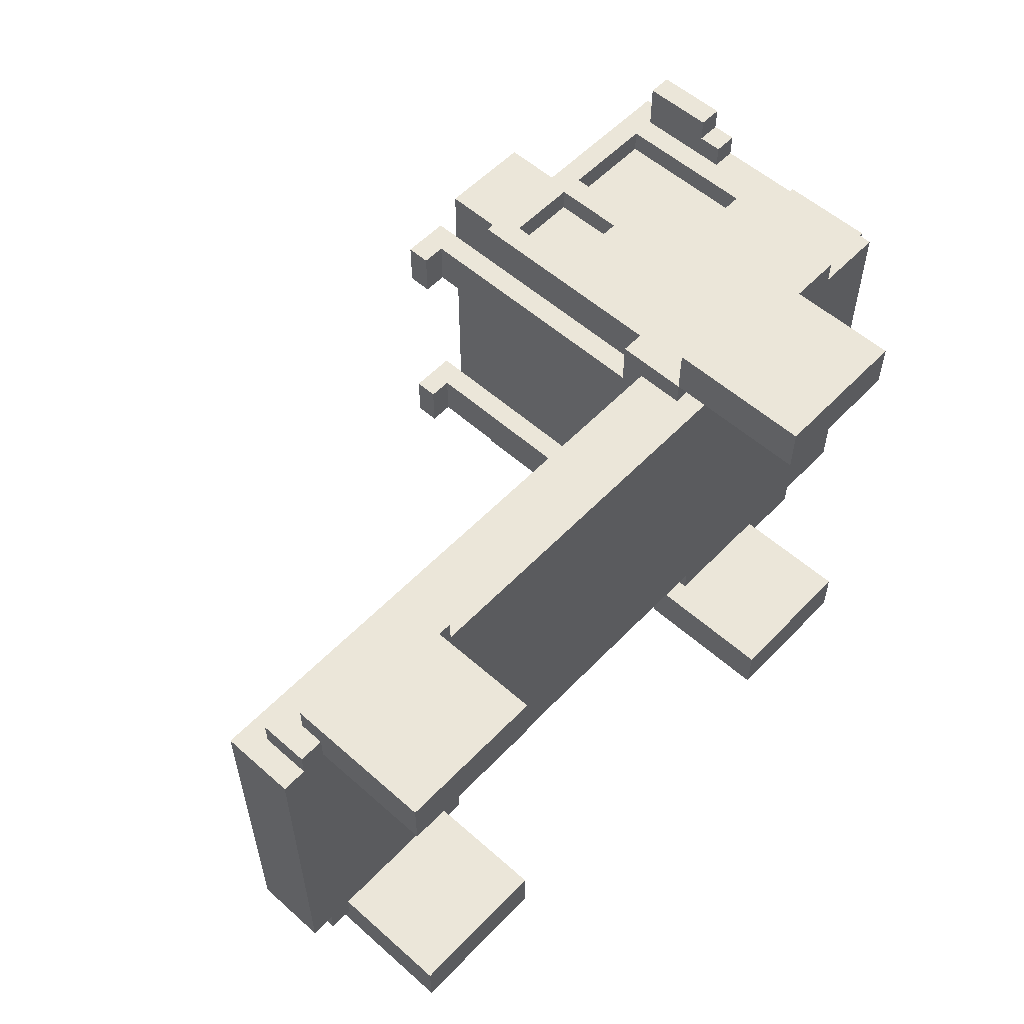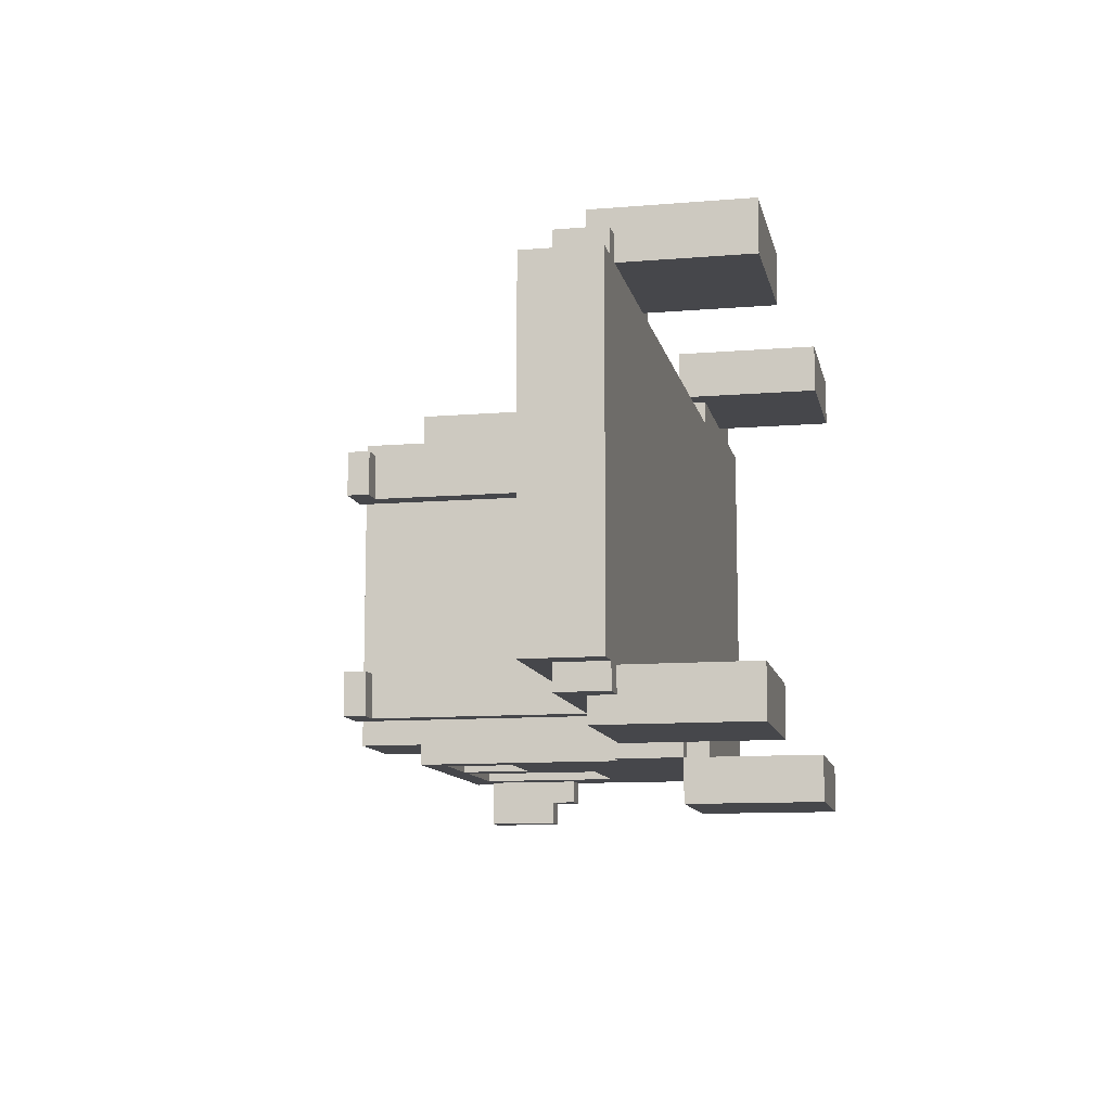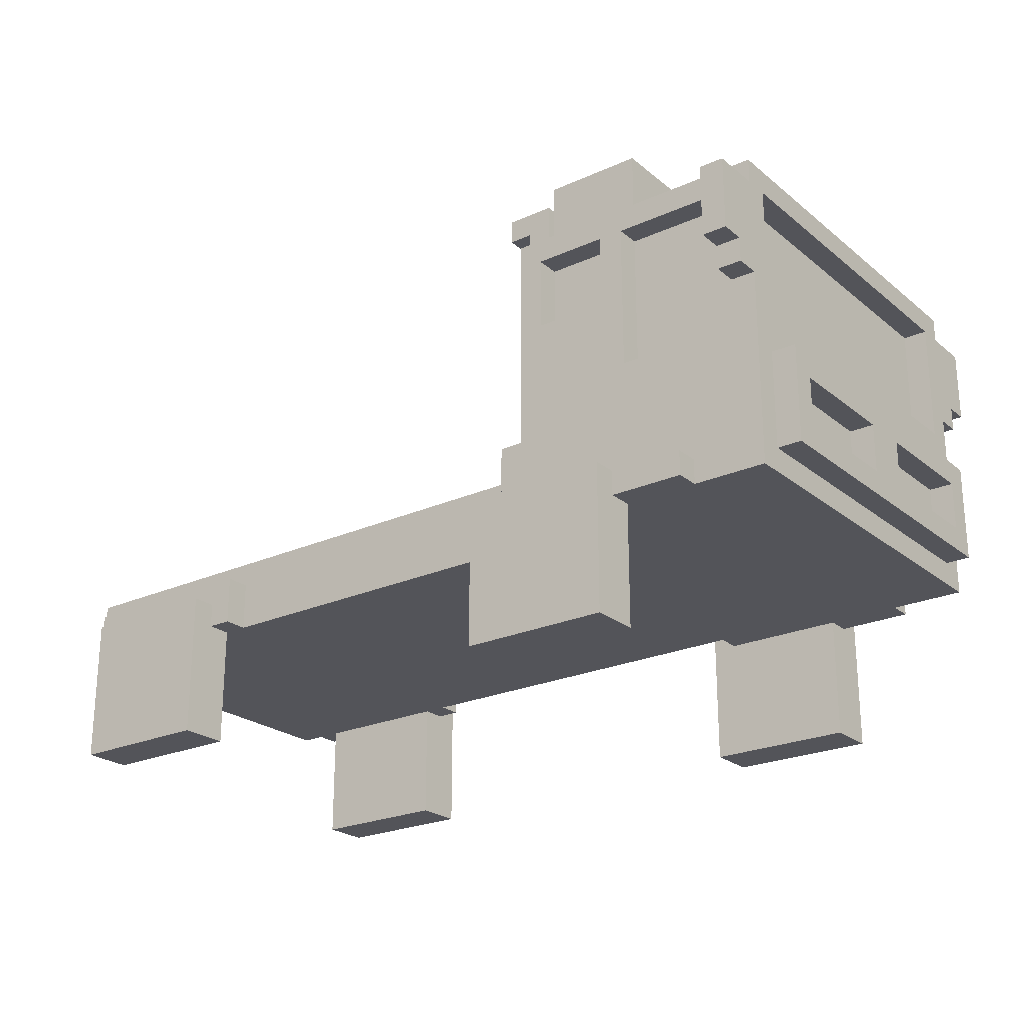
<metadata>
{"format":"obj","ext":"obj","renderer":"f3d","projection":"perspective","resolution":1024,"background":"white","views":[{"elev":55.9,"azim":-47.2,"up":"+Z"},{"elev":-10.8,"azim":-78.3,"up":"+Z"},{"elev":-23.7,"azim":37.0,"up":"+Y"}]}
</metadata>
<code>
v -18 5 7
v -18 5 -7
v -18 8 7
v -18 8 -7
v -17 5 8
v -17 5 7
v -17 5 -7
v -17 5 -8
v -17 7 8
v -17 7 7
v -17 7 -7
v -17 7 -8
v -16 0 9
v -16 0 7
v -16 0 -7
v -16 0 -9
v -16 5 8
v -16 5 7
v -16 5 -7
v -16 5 -8
v -16 6 9
v -16 6 8
v -16 6 -8
v -16 6 -9
v 5 20 6
v 5 20 4
v 5 20 -4
v 5 20 -6
v 5 21 6
v 5 21 4
v 5 21 -4
v 5 21 -6
v 6 0 10
v 6 0 8
v 6 0 -8
v 6 0 -10
v 6 6 10
v 6 6 8
v 6 6 7
v 6 6 -7
v 6 6 -8
v 6 6 -10
v 6 7 6
v 6 7 4
v 6 7 -4
v 6 7 -6
v 6 8 7
v 6 8 6
v 6 8 -6
v 6 8 -7
v 6 9 8
v 6 9 6
v 6 9 -6
v 6 9 -8
v 6 20 6
v 6 20 4
v 6 20 -4
v 6 20 -6
v 7 5 8
v 7 5 7
v 7 5 -7
v 7 5 -8
v 7 6 8
v 7 6 7
v 7 6 -7
v 7 6 -8
v 7 7 4
v 7 7 -4
v 7 9 8
v 7 9 6
v 7 9 -6
v 7 9 -8
v 7 18 8
v 7 18 6
v 7 18 4
v 7 18 -4
v 7 18 -6
v 7 18 -8
v 8 18 7
v 8 18 -7
v 8 21 7
v 8 21 -7
v 11 14 8
v 11 14 7
v 11 14 -7
v 11 14 -8
v 11 17 8
v 11 17 7
v 11 17 -7
v 11 17 -8
v 16 11 8
v 16 11 7
v 16 11 -7
v 16 11 -8
v 16 17 8
v 16 17 7
v 16 17 -7
v 16 17 -8
v 17 13 9
v 17 13 8
v 17 13 -8
v 17 13 -9
v 17 14 10
v 17 14 9
v 17 14 -9
v 17 14 -10
v 17 17 10
v 17 17 8
v 17 17 -8
v 17 17 -10
v -17 7 6
v -17 7 -6
v -17 8 6
v -17 8 -6
v -10 0 9
v -10 0 7
v -10 0 -7
v -10 0 -9
v -10 5 8
v -10 5 7
v -10 5 -7
v -10 5 -8
v -10 6 9
v -10 6 8
v -10 6 -8
v -10 6 -9
v -9 5 8
v -9 5 7
v -9 5 -7
v -9 5 -8
v -9 7 8
v -9 7 7
v -9 7 -7
v -9 7 -8
v 7 18 6
v 7 18 4
v 7 18 -4
v 7 18 -6
v 7 21 6
v 7 21 4
v 7 21 -4
v 7 21 -6
v 8 14 8
v 8 14 7
v 8 14 -7
v 8 14 -8
v 8 17 8
v 8 17 7
v 8 17 -7
v 8 17 -8
v 12 0 10
v 12 0 8
v 12 0 -8
v 12 0 -10
v 12 5 9
v 12 5 8
v 12 5 -8
v 12 5 -9
v 12 6 10
v 12 6 9
v 12 6 -9
v 12 6 -10
v 12 11 8
v 12 11 7
v 12 11 -7
v 12 11 -8
v 12 17 8
v 12 17 7
v 12 17 -7
v 12 17 -8
v 12 18 7
v 12 18 -7
v 12 21 7
v 12 21 -7
v 15 5 9
v 15 5 8
v 15 5 -8
v 15 5 -9
v 15 6 9
v 15 6 8
v 15 6 -8
v 15 6 -9
v 17 12 7
v 17 12 -7
v 17 17 7
v 17 17 -7
v 18 5 8
v 18 5 -8
v 18 6 7
v 18 6 -7
v 18 7 6
v 18 7 1
v 18 7 -1
v 18 7 -6
v 18 9 6
v 18 9 1
v 18 9 -1
v 18 9 -6
v 18 10 7
v 18 10 -7
v 18 12 7
v 18 12 -7
v 18 13 9
v 18 13 8
v 18 13 -8
v 18 13 -9
v 18 14 10
v 18 14 9
v 18 14 -9
v 18 14 -10
v 18 17 10
v 18 17 8
v 18 17 7
v 18 17 -7
v 18 17 -8
v 18 17 -10
v 18 18 8
v 18 18 -8
v 19 6 7
v 19 6 -7
v 19 7 6
v 19 7 1
v 19 7 -1
v 19 7 -6
v 19 9 6
v 19 9 1
v 19 9 -1
v 19 9 -6
v 19 10 7
v 19 10 -7
v 6 0 10
v 6 6 10
v 8 2 10
v 8 4 10
v 10 2 10
v 10 4 10
v 12 0 10
v 12 6 10
v 17 14 10
v 17 17 10
v 18 14 10
v 18 17 10
v -16 0 9
v -16 6 9
v -14 2 9
v -14 4 9
v -12 2 9
v -12 4 9
v -10 0 9
v -10 6 9
v 12 5 9
v 12 6 9
v 15 5 9
v 15 6 9
v 17 13 9
v 17 14 9
v 18 13 9
v 18 14 9
v -17 5 8
v -17 7 8
v -16 5 8
v -16 6 8
v -10 5 8
v -10 6 8
v -9 5 8
v -9 7 8
v 6 6 8
v 6 9 8
v 7 9 8
v 7 18 8
v 8 14 8
v 8 17 8
v 11 14 8
v 11 17 8
v 12 6 8
v 12 9 8
v 12 10 8
v 12 11 8
v 12 17 8
v 14 9 8
v 14 10 8
v 15 5 8
v 15 6 8
v 16 11 8
v 16 17 8
v 17 13 8
v 17 17 8
v 18 5 8
v 18 13 8
v 18 17 8
v 18 18 8
v -18 5 7
v -18 8 7
v -17 5 7
v -17 7 7
v -9 5 7
v -9 7 7
v 6 6 7
v 6 8 7
v 7 5 7
v 7 6 7
v 8 14 7
v 8 17 7
v 8 18 7
v 8 21 7
v 11 14 7
v 11 17 7
v 12 11 7
v 12 17 7
v 12 18 7
v 12 21 7
v 16 11 7
v 16 17 7
v 18 6 7
v 18 10 7
v 19 6 7
v 19 10 7
v 5 20 6
v 5 21 6
v 6 9 6
v 6 20 6
v 7 9 6
v 7 18 6
v 7 21 6
v 18 7 1
v 18 9 1
v 19 7 1
v 19 9 1
v 5 20 -4
v 5 21 -4
v 6 7 -4
v 6 20 -4
v 7 7 -4
v 7 18 -4
v 7 21 -4
v -17 7 -6
v -17 8 -6
v 6 7 -6
v 6 8 -6
v 18 7 -6
v 18 9 -6
v 19 7 -6
v 19 9 -6
v -16 0 -7
v -16 5 -7
v -14 2 -7
v -14 4 -7
v -12 2 -7
v -12 4 -7
v -10 0 -7
v -10 5 -7
v 17 12 -7
v 17 17 -7
v 18 12 -7
v 18 17 -7
v 6 0 -8
v 6 6 -8
v 7 5 -8
v 7 6 -8
v 8 2 -8
v 8 4 -8
v 10 2 -8
v 10 4 -8
v 12 0 -8
v 12 5 -8
v 6 0 8
v 6 6 8
v 7 5 8
v 7 6 8
v 8 2 8
v 8 4 8
v 10 2 8
v 10 4 8
v 12 0 8
v 12 5 8
v -16 0 7
v -16 5 7
v -14 2 7
v -14 4 7
v -12 2 7
v -12 4 7
v -10 0 7
v -10 5 7
v 17 12 7
v 17 17 7
v 18 12 7
v 18 17 7
v -17 7 6
v -17 8 6
v 6 7 6
v 6 8 6
v 18 7 6
v 18 9 6
v 19 7 6
v 19 9 6
v 5 20 4
v 5 21 4
v 6 7 4
v 6 20 4
v 7 7 4
v 7 18 4
v 7 21 4
v 18 7 -1
v 18 9 -1
v 19 7 -1
v 19 9 -1
v 5 20 -6
v 5 21 -6
v 6 9 -6
v 6 20 -6
v 7 9 -6
v 7 18 -6
v 7 21 -6
v -18 5 -7
v -18 8 -7
v -17 5 -7
v -17 7 -7
v -9 5 -7
v -9 7 -7
v 6 6 -7
v 6 8 -7
v 7 5 -7
v 7 6 -7
v 8 14 -7
v 8 17 -7
v 8 18 -7
v 8 21 -7
v 11 14 -7
v 11 17 -7
v 12 11 -7
v 12 17 -7
v 12 18 -7
v 12 21 -7
v 16 11 -7
v 16 17 -7
v 18 6 -7
v 18 10 -7
v 19 6 -7
v 19 10 -7
v -17 5 -8
v -17 7 -8
v -16 5 -8
v -16 6 -8
v -10 5 -8
v -10 6 -8
v -9 5 -8
v -9 7 -8
v 6 6 -8
v 6 9 -8
v 7 9 -8
v 7 18 -8
v 8 14 -8
v 8 17 -8
v 11 14 -8
v 11 17 -8
v 12 6 -8
v 12 9 -8
v 12 10 -8
v 12 11 -8
v 12 17 -8
v 14 9 -8
v 14 10 -8
v 15 5 -8
v 15 6 -8
v 16 11 -8
v 16 17 -8
v 17 13 -8
v 17 17 -8
v 18 5 -8
v 18 13 -8
v 18 17 -8
v 18 18 -8
v -16 0 -9
v -16 6 -9
v -14 2 -9
v -14 4 -9
v -12 2 -9
v -12 4 -9
v -10 0 -9
v -10 6 -9
v 12 5 -9
v 12 6 -9
v 15 5 -9
v 15 6 -9
v 17 13 -9
v 17 14 -9
v 18 13 -9
v 18 14 -9
v 6 0 -10
v 6 6 -10
v 8 2 -10
v 8 4 -10
v 10 2 -10
v 10 4 -10
v 12 0 -10
v 12 6 -10
v 17 14 -10
v 17 17 -10
v 18 14 -10
v 18 17 -10
v 6 0 10
v 12 0 10
v -16 0 9
v -10 0 9
v 6 0 8
v 12 0 8
v -16 0 7
v -10 0 7
v -16 0 -7
v -10 0 -7
v 6 0 -8
v 12 0 -8
v -16 0 -9
v -10 0 -9
v 6 0 -10
v 12 0 -10
v 12 5 9
v 15 5 9
v -17 5 8
v -16 5 8
v -10 5 8
v -9 5 8
v 7 5 8
v 12 5 8
v 15 5 8
v 18 5 8
v -18 5 7
v -17 5 7
v -16 5 7
v -10 5 7
v -9 5 7
v 7 5 7
v -18 5 -7
v -17 5 -7
v -16 5 -7
v -10 5 -7
v -9 5 -7
v 7 5 -7
v -17 5 -8
v -16 5 -8
v -10 5 -8
v -9 5 -8
v 7 5 -8
v 12 5 -8
v 15 5 -8
v 18 5 -8
v 12 5 -9
v 15 5 -9
v 6 6 8
v 7 6 8
v 6 6 7
v 7 6 7
v 18 6 7
v 19 6 7
v 6 6 -7
v 7 6 -7
v 18 6 -7
v 19 6 -7
v 6 6 -8
v 7 6 -8
v 18 9 6
v 19 9 6
v 18 9 1
v 19 9 1
v 18 9 -1
v 19 9 -1
v 18 9 -6
v 19 9 -6
v 17 13 9
v 18 13 9
v 17 13 8
v 18 13 8
v 17 13 -8
v 18 13 -8
v 17 13 -9
v 18 13 -9
v 17 14 10
v 18 14 10
v 17 14 9
v 18 14 9
v 17 14 -9
v 18 14 -9
v 17 14 -10
v 18 14 -10
v 8 17 8
v 11 17 8
v 12 17 8
v 16 17 8
v 8 17 7
v 11 17 7
v 12 17 7
v 16 17 7
v 17 17 7
v 18 17 7
v 8 17 -7
v 11 17 -7
v 12 17 -7
v 16 17 -7
v 17 17 -7
v 18 17 -7
v 8 17 -8
v 11 17 -8
v 12 17 -8
v 16 17 -8
v 5 20 6
v 6 20 6
v 5 20 4
v 6 20 4
v 5 20 -4
v 6 20 -4
v 5 20 -6
v 6 20 -6
v 6 6 10
v 12 6 10
v -16 6 9
v -10 6 9
v 12 6 9
v 15 6 9
v -16 6 8
v -10 6 8
v 6 6 8
v 12 6 8
v 15 6 8
v -16 6 -8
v -10 6 -8
v 6 6 -8
v 12 6 -8
v 15 6 -8
v -16 6 -9
v -10 6 -9
v 12 6 -9
v 15 6 -9
v 6 6 -10
v 12 6 -10
v -17 7 8
v -9 7 8
v -17 7 7
v -9 7 7
v -17 7 6
v 6 7 6
v 18 7 6
v 19 7 6
v 6 7 4
v 7 7 4
v 18 7 1
v 19 7 1
v 18 7 -1
v 19 7 -1
v 6 7 -4
v 7 7 -4
v -17 7 -6
v 6 7 -6
v 18 7 -6
v 19 7 -6
v -17 7 -7
v -9 7 -7
v -17 7 -8
v -9 7 -8
v -18 8 7
v 6 8 7
v -17 8 6
v 6 8 6
v -17 8 -6
v 6 8 -6
v -18 8 -7
v 6 8 -7
v 6 9 8
v 7 9 8
v 6 9 6
v 7 9 6
v 6 9 -6
v 7 9 -6
v 6 9 -8
v 7 9 -8
v 18 10 7
v 19 10 7
v 18 10 -7
v 19 10 -7
v 12 11 8
v 16 11 8
v 12 11 7
v 16 11 7
v 12 11 -7
v 16 11 -7
v 12 11 -8
v 16 11 -8
v 17 12 7
v 18 12 7
v 17 12 -7
v 18 12 -7
v 8 14 8
v 11 14 8
v 8 14 7
v 11 14 7
v 8 14 -7
v 11 14 -7
v 8 14 -8
v 11 14 -8
v 17 17 10
v 18 17 10
v 17 17 8
v 18 17 8
v 17 17 -8
v 18 17 -8
v 17 17 -10
v 18 17 -10
v 7 18 8
v 18 18 8
v 8 18 7
v 12 18 7
v 7 18 6
v 7 18 4
v 7 18 -4
v 7 18 -6
v 8 18 -7
v 12 18 -7
v 7 18 -8
v 18 18 -8
v 8 21 7
v 12 21 7
v 5 21 6
v 7 21 6
v 5 21 4
v 7 21 4
v 5 21 -4
v 7 21 -4
v 5 21 -6
v 7 21 -6
v 8 21 -7
v 12 21 -7
f 3 2 1
f 4 2 3
f 9 6 5
f 10 6 9
f 11 8 7
f 12 8 11
f 17 14 13
f 18 14 17
f 19 16 15
f 20 16 19
f 21 17 13
f 22 17 21
f 23 16 20
f 24 16 23
f 29 26 25
f 30 26 29
f 31 28 27
f 32 28 31
f 37 34 33
f 38 34 37
f 41 36 35
f 42 36 41
f 47 39 38
f 48 44 43
f 49 46 45
f 50 41 40
f 51 48 47
f 51 47 38
f 52 44 48
f 52 48 51
f 53 50 49
f 53 49 45
f 54 41 50
f 54 50 53
f 55 44 52
f 56 44 55
f 57 53 45
f 58 53 57
f 63 60 59
f 64 60 63
f 65 62 61
f 66 62 65
f 73 70 69
f 74 70 73
f 75 68 67
f 76 68 75
f 77 72 71
f 78 72 77
f 81 80 79
f 82 80 81
f 87 84 83
f 88 84 87
f 89 86 85
f 90 86 89
f 95 92 91
f 96 92 95
f 97 94 93
f 98 94 97
f 104 100 99
f 105 102 101
f 107 104 103
f 108 100 104
f 108 104 107
f 109 106 105
f 109 105 101
f 110 106 109
f 111 112 113
f 113 112 114
f 115 116 119
f 119 116 120
f 117 118 121
f 121 118 122
f 115 119 123
f 123 119 124
f 122 118 125
f 125 118 126
f 127 128 131
f 131 128 132
f 129 130 133
f 133 130 134
f 135 136 139
f 139 136 140
f 137 138 141
f 141 138 142
f 143 144 147
f 147 144 148
f 145 146 149
f 149 146 150
f 151 152 155
f 155 152 156
f 153 154 157
f 157 154 158
f 151 155 159
f 159 155 160
f 158 154 161
f 161 154 162
f 163 164 167
f 167 164 168
f 165 166 169
f 169 166 170
f 171 172 173
f 173 172 174
f 175 176 179
f 179 176 180
f 177 178 181
f 181 178 182
f 183 184 185
f 185 184 186
f 187 188 189
f 189 188 190
f 191 192 195
f 195 192 196
f 193 194 197
f 197 194 198
f 187 189 199
f 190 188 200
f 187 199 201
f 199 200 201
f 200 188 202
f 201 200 202
f 187 201 204
f 202 188 205
f 203 204 208
f 205 206 209
f 207 208 211
f 204 201 212
f 211 208 212
f 208 204 212
f 212 201 213
f 202 205 214
f 209 210 215
f 205 209 215
f 214 205 215
f 215 210 216
f 213 214 217
f 212 213 217
f 214 215 217
f 217 215 218
f 219 220 221
f 221 220 222
f 222 220 223
f 223 220 224
f 219 221 225
f 222 223 226
f 226 223 227
f 224 220 228
f 226 227 229
f 227 228 229
f 219 225 229
f 225 226 229
f 228 220 230
f 229 228 230
f 233 232 231
f 234 232 233
f 235 233 231
f 235 234 233
f 236 232 234
f 236 234 235
f 237 235 231
f 237 236 235
f 238 232 236
f 238 236 237
f 241 240 239
f 242 240 241
f 245 244 243
f 246 244 245
f 247 245 243
f 247 246 245
f 248 244 246
f 248 246 247
f 249 247 243
f 249 248 247
f 250 244 248
f 250 248 249
f 253 252 251
f 254 252 253
f 257 256 255
f 258 256 257
f 261 260 259
f 262 260 261
f 264 260 262
f 265 264 263
f 266 260 264
f 266 264 265
f 269 268 267
f 271 270 269
f 272 270 271
f 273 271 269
f 274 270 272
f 275 269 267
f 275 274 273
f 275 273 269
f 276 274 275
f 277 274 276
f 278 274 277
f 279 270 274
f 279 274 278
f 280 276 275
f 280 277 276
f 281 278 277
f 281 277 280
f 283 280 275
f 283 281 280
f 284 278 281
f 284 283 282
f 284 281 283
f 285 270 279
f 286 285 284
f 287 270 285
f 287 285 286
f 288 284 282
f 288 286 284
f 289 286 288
f 290 270 287
f 291 270 290
f 294 293 292
f 295 293 294
f 297 293 295
f 298 297 296
f 299 293 297
f 299 297 298
f 300 298 296
f 301 298 300
f 306 303 302
f 307 303 306
f 310 305 304
f 311 305 310
f 312 309 308
f 313 309 312
f 316 315 314
f 317 315 316
f 321 319 318
f 322 321 320
f 323 321 322
f 324 319 321
f 324 321 323
f 327 326 325
f 328 326 327
f 332 330 329
f 333 332 331
f 334 332 333
f 335 330 332
f 335 332 334
f 338 337 336
f 339 337 338
f 342 341 340
f 343 341 342
f 346 345 344
f 347 345 346
f 348 346 344
f 348 347 346
f 349 345 347
f 349 347 348
f 350 348 344
f 350 349 348
f 351 345 349
f 351 349 350
f 354 353 352
f 355 353 354
f 358 357 356
f 359 357 358
f 360 358 356
f 361 358 360
f 362 360 356
f 362 361 360
f 363 358 361
f 363 361 362
f 364 362 356
f 364 363 362
f 365 358 363
f 365 363 364
f 366 367 368
f 368 367 369
f 366 368 370
f 370 368 371
f 366 370 372
f 370 371 372
f 371 368 373
f 372 371 373
f 366 372 374
f 372 373 374
f 373 368 375
f 374 373 375
f 376 377 378
f 378 377 379
f 376 378 380
f 378 379 380
f 379 377 381
f 380 379 381
f 376 380 382
f 380 381 382
f 381 377 383
f 382 381 383
f 384 385 386
f 386 385 387
f 388 389 390
f 390 389 391
f 392 393 394
f 394 393 395
f 396 397 399
f 398 399 400
f 400 399 401
f 399 397 402
f 401 399 402
f 403 404 405
f 405 404 406
f 407 408 410
f 409 410 411
f 411 410 412
f 410 408 413
f 412 410 413
f 414 415 416
f 416 415 417
f 417 415 419
f 418 419 420
f 419 415 421
f 420 419 421
f 418 420 422
f 422 420 423
f 424 425 428
f 428 425 429
f 426 427 432
f 432 427 433
f 430 431 434
f 434 431 435
f 436 437 438
f 438 437 439
f 440 441 442
f 442 441 443
f 443 441 445
f 444 445 446
f 445 441 447
f 446 445 447
f 448 449 450
f 450 451 452
f 452 451 453
f 450 452 454
f 453 451 455
f 448 450 456
f 454 455 456
f 450 454 456
f 456 455 457
f 457 455 458
f 458 455 459
f 455 451 460
f 459 455 460
f 456 457 461
f 457 458 461
f 458 459 462
f 461 458 462
f 456 461 464
f 461 462 464
f 462 459 465
f 463 464 465
f 464 462 465
f 460 451 466
f 465 466 467
f 466 451 468
f 467 466 468
f 463 465 469
f 465 467 469
f 469 467 470
f 468 451 471
f 471 451 472
f 473 474 475
f 475 474 476
f 473 475 477
f 475 476 477
f 476 474 478
f 477 476 478
f 473 477 479
f 477 478 479
f 478 474 480
f 479 478 480
f 481 482 483
f 483 482 484
f 485 486 487
f 487 486 488
f 489 490 491
f 491 490 492
f 489 491 493
f 491 492 493
f 492 490 494
f 493 492 494
f 489 493 495
f 493 494 495
f 494 490 496
f 495 494 496
f 497 498 499
f 499 498 500
f 505 502 501
f 506 502 505
f 507 504 503
f 508 504 507
f 513 510 509
f 514 510 513
f 515 512 511
f 516 512 515
f 524 518 517
f 525 518 524
f 528 520 519
f 529 520 528
f 530 522 521
f 531 522 530
f 532 526 525
f 532 524 523
f 532 525 524
f 533 529 528
f 533 532 531
f 533 531 530
f 533 530 529
f 533 528 527
f 534 532 533
f 535 532 534
f 536 532 535
f 537 532 536
f 538 526 532
f 538 532 537
f 539 535 534
f 540 535 539
f 541 537 536
f 542 537 541
f 543 526 538
f 544 526 543
f 545 526 544
f 546 526 545
f 547 545 544
f 548 545 547
f 551 550 549
f 552 550 551
f 557 554 553
f 558 554 557
f 559 556 555
f 560 556 559
f 563 562 561
f 564 562 563
f 567 566 565
f 568 566 567
f 571 570 569
f 572 570 571
f 575 574 573
f 576 574 575
f 579 578 577
f 580 578 579
f 583 582 581
f 584 582 583
f 589 586 585
f 590 586 589
f 591 588 587
f 592 588 591
f 599 594 593
f 600 594 599
f 601 596 595
f 602 596 601
f 603 598 597
f 604 598 603
f 607 606 605
f 608 606 607
f 611 610 609
f 612 610 611
f 613 614 617
f 615 616 619
f 619 616 620
f 613 617 621
f 617 618 622
f 621 617 622
f 622 618 623
f 624 625 629
f 629 625 630
f 627 628 631
f 626 627 631
f 631 628 632
f 626 631 633
f 633 631 634
f 635 636 637
f 637 636 638
f 639 640 643
f 641 642 645
f 645 642 646
f 643 644 649
f 639 643 649
f 649 644 650
f 639 649 651
f 651 649 652
f 647 648 653
f 653 648 654
f 655 656 657
f 657 656 658
f 659 660 661
f 661 660 662
f 659 661 663
f 659 663 665
f 663 664 665
f 665 664 666
f 667 668 669
f 669 668 670
f 671 672 673
f 673 672 674
f 675 676 677
f 677 676 678
f 679 680 681
f 681 680 682
f 683 684 685
f 685 684 686
f 687 688 689
f 689 688 690
f 691 692 693
f 693 692 694
f 695 696 697
f 697 696 698
f 699 700 701
f 701 700 702
f 703 704 705
f 705 704 706
f 707 708 709
f 709 708 710
f 707 709 711
f 711 709 712
f 712 709 713
f 713 709 714
f 714 709 715
f 710 708 716
f 714 715 717
f 715 716 717
f 716 708 718
f 717 716 718
f 721 722 723
f 723 722 724
f 725 726 727
f 727 726 728
f 719 720 729
f 729 720 730

</code>
